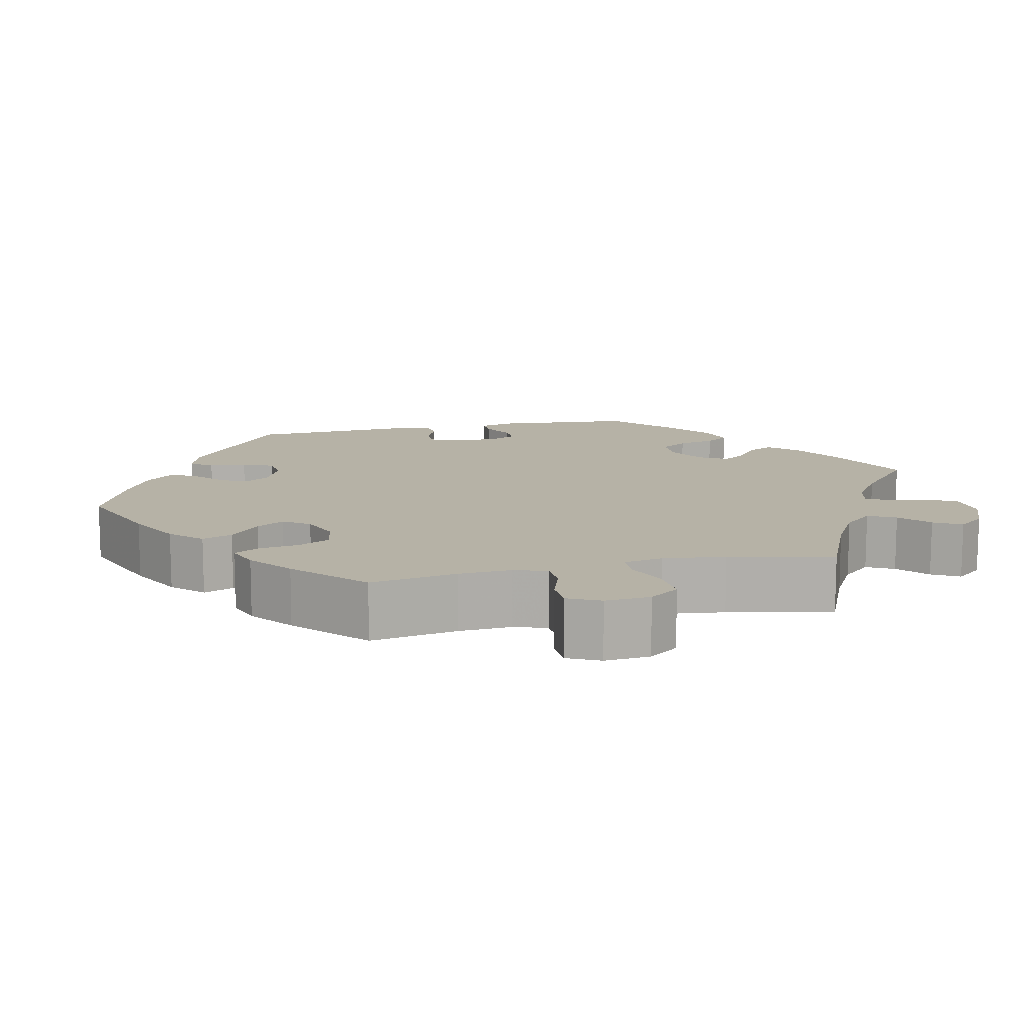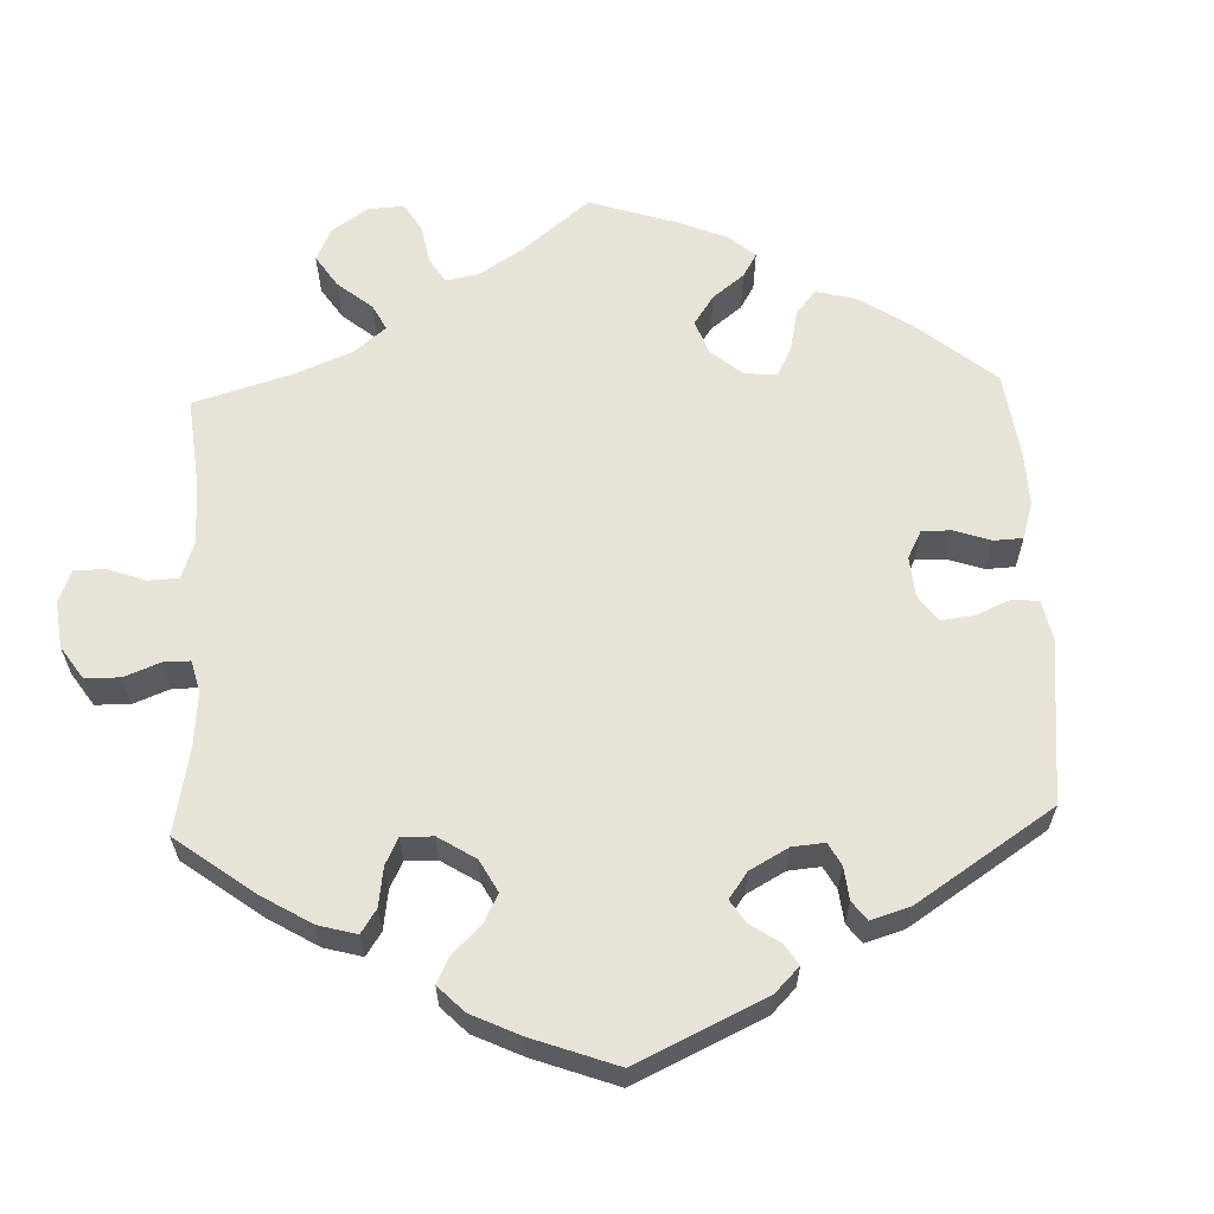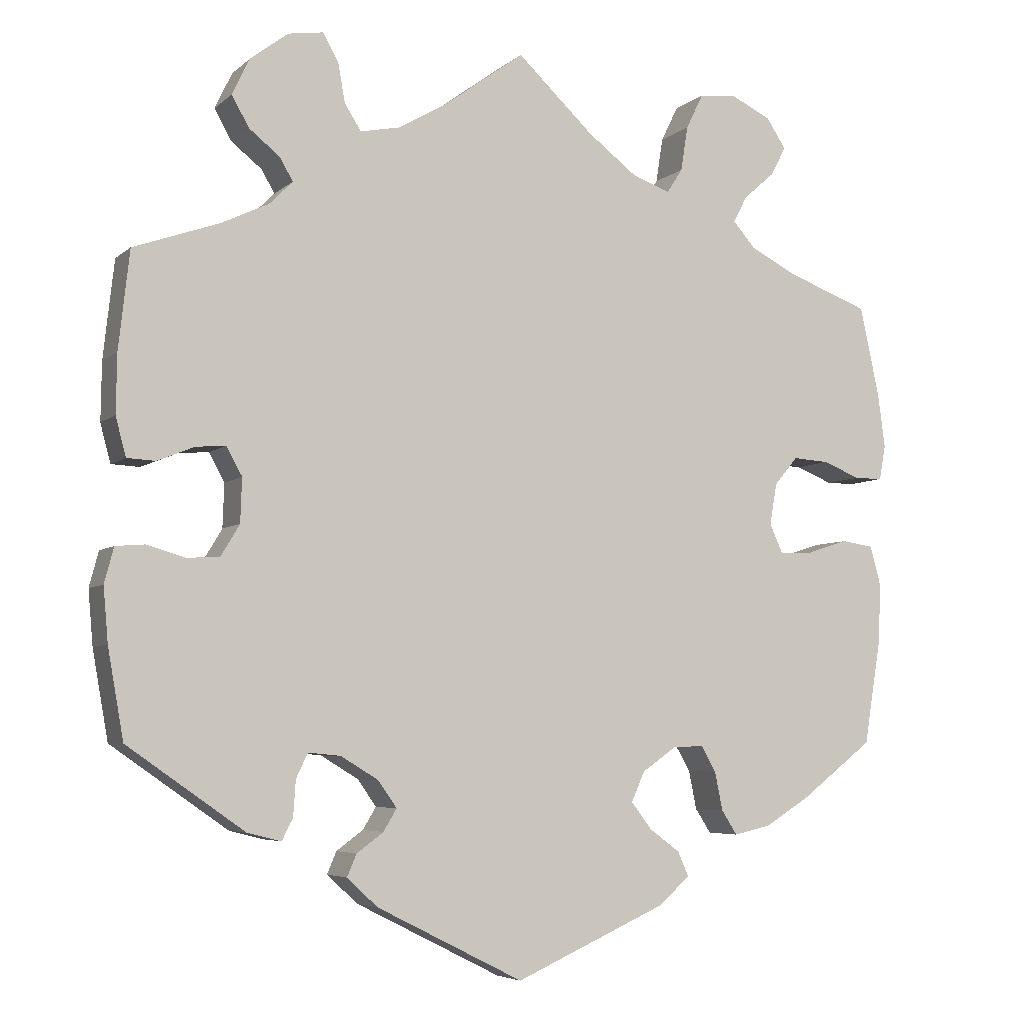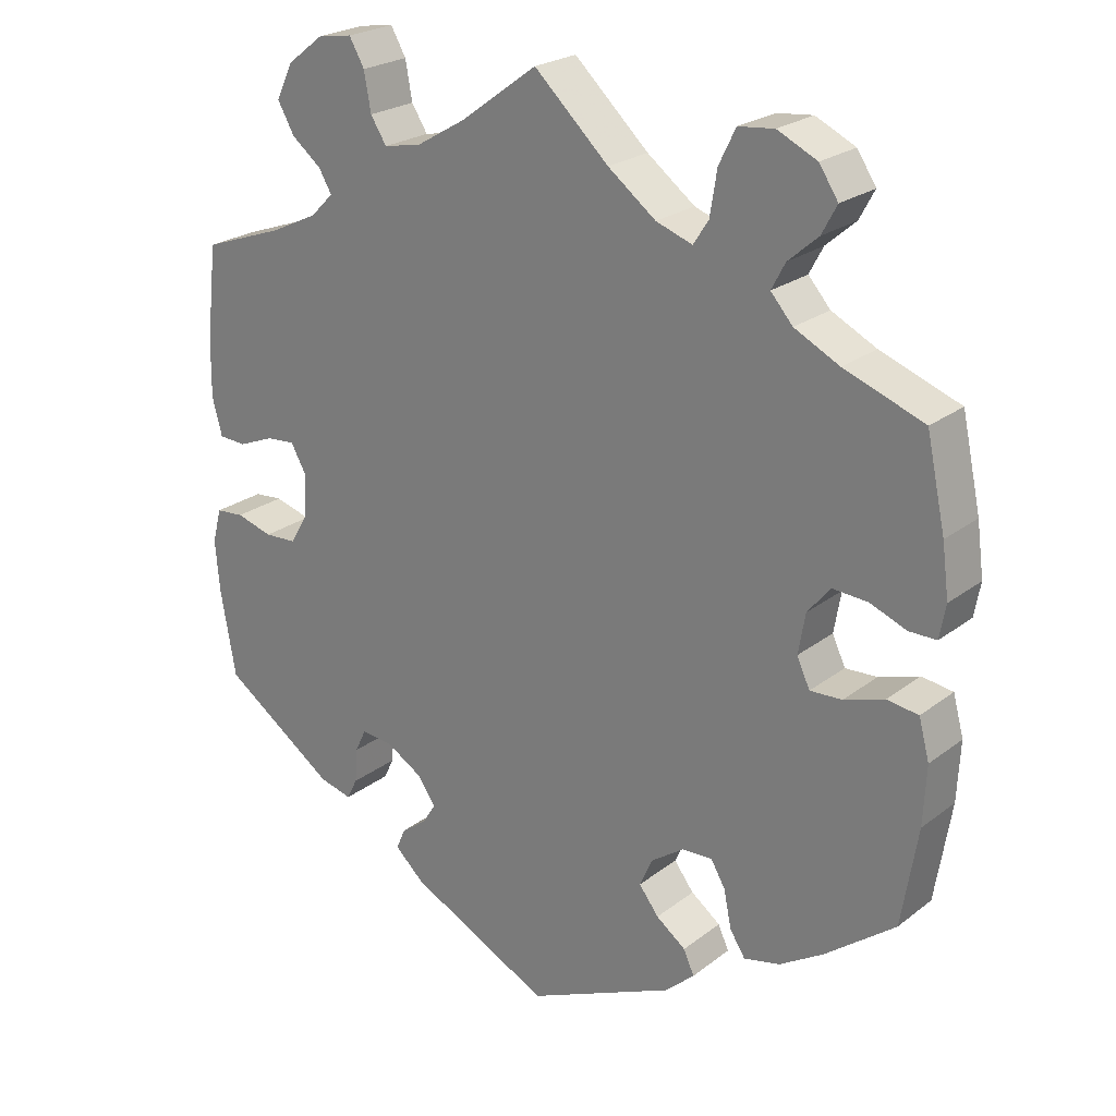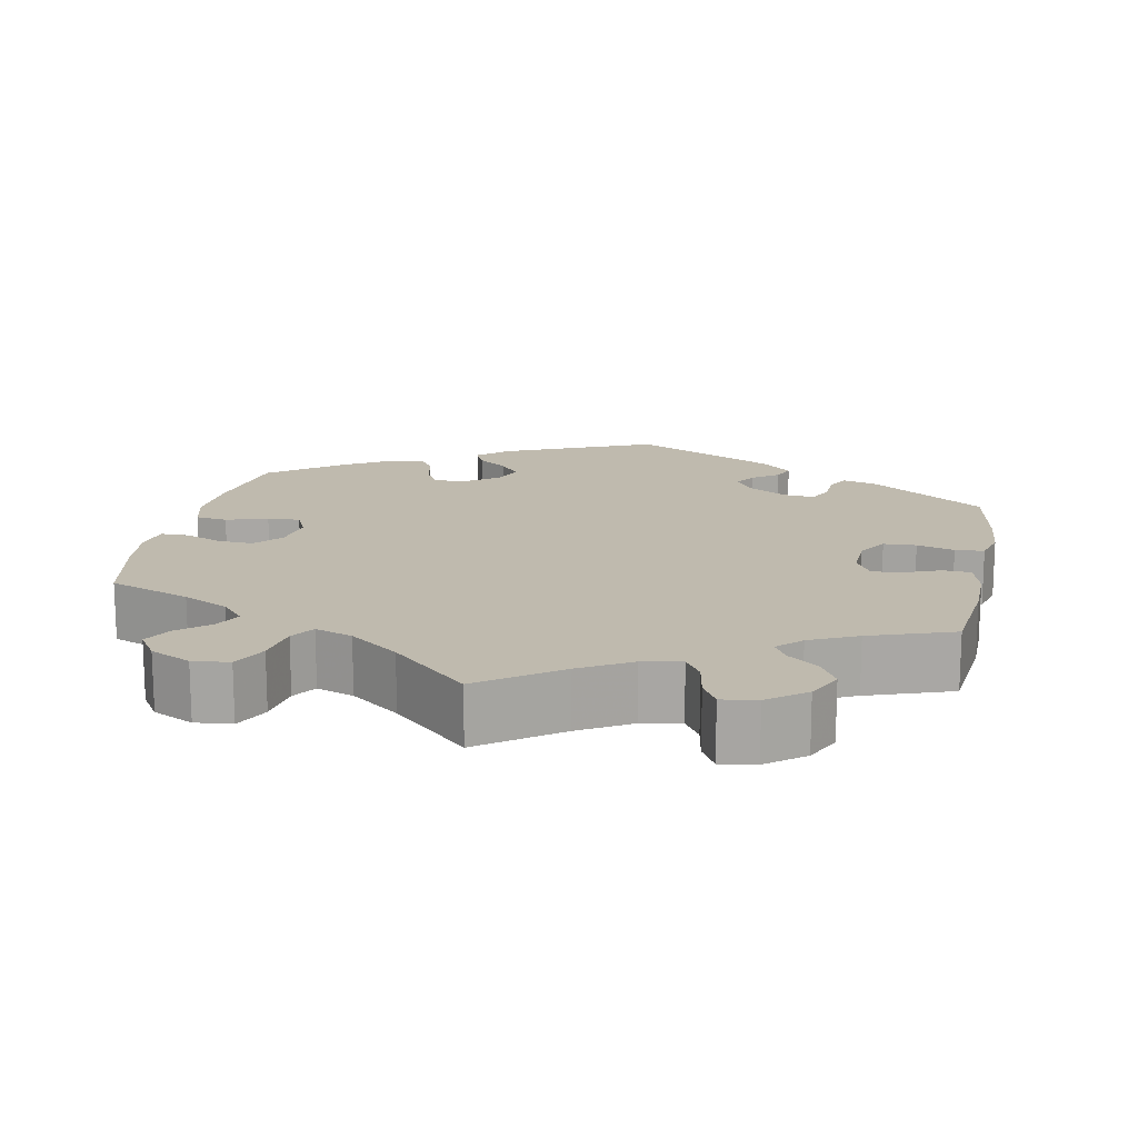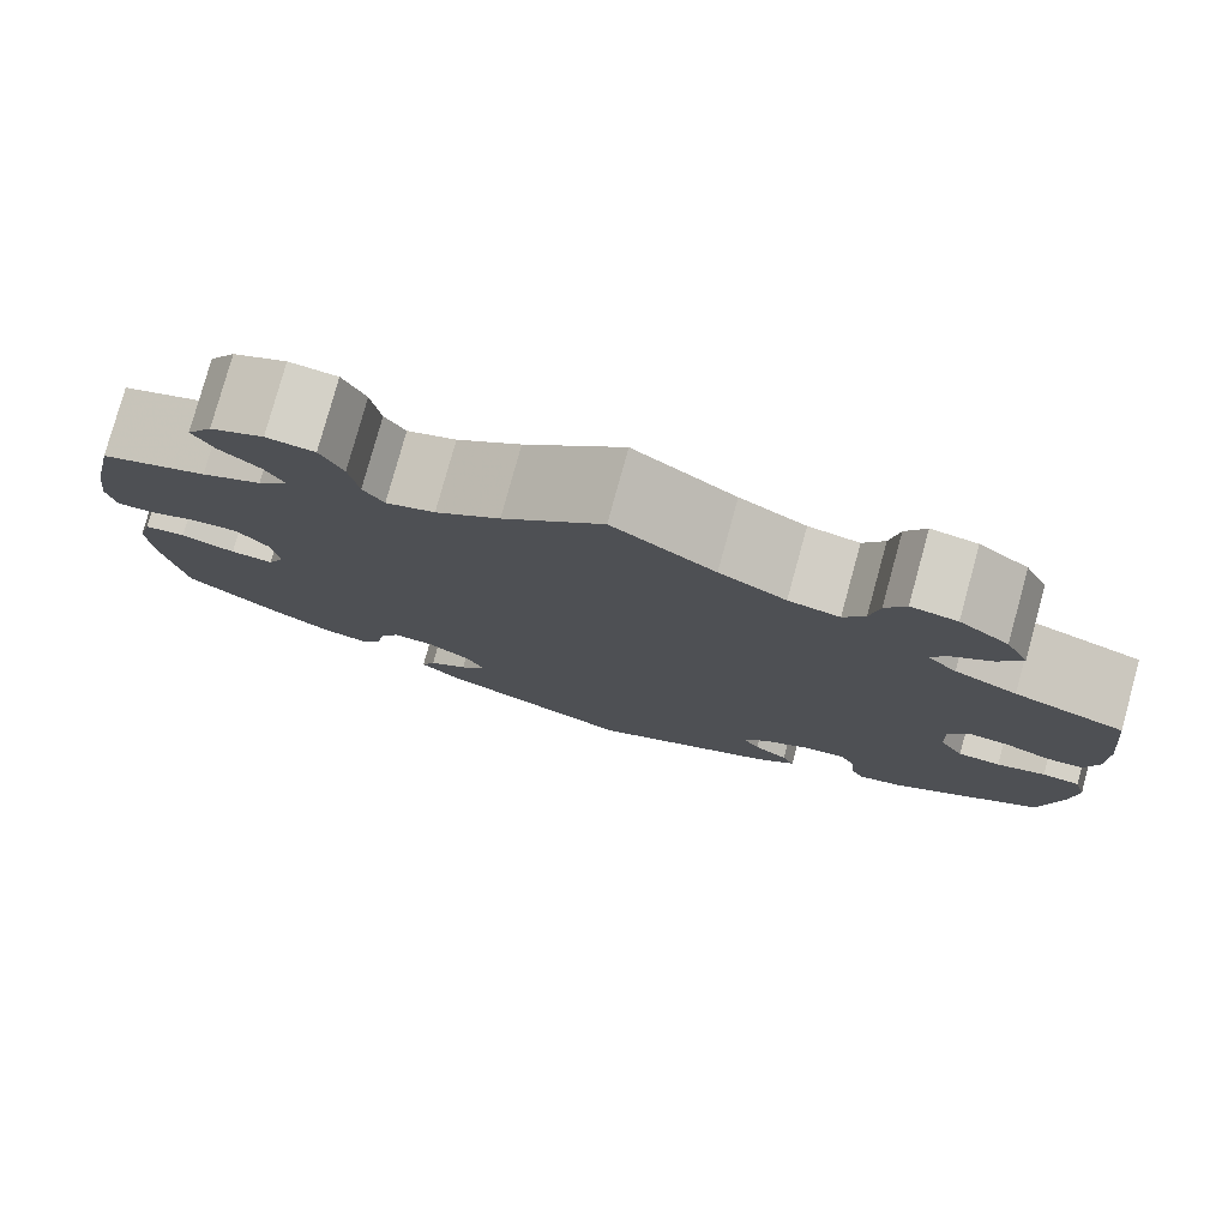
<metadata>
{"format":"obj","ext":"obj","renderer":"f3d","projection":"perspective","resolution":1024,"background":"white","views":[{"elev":12.2,"azim":-42.9,"up":"+Y"},{"elev":61.6,"azim":117.8,"up":"+Y"},{"elev":-5.3,"azim":155.9,"up":"+Z"},{"elev":23.5,"azim":-141.7,"up":"+Z"},{"elev":15.7,"azim":11.3,"up":"+Y"},{"elev":79.0,"azim":15.4,"up":"+Z"}]}
</metadata>
<code>
v 0.514 0.07 0.164
v 0.515 0.07 0.09
v 0.502 0.07 0.041
v 0.466 0.07 0.039
v 0.419 0.07 0.058
v 0.381 0.07 0.061
v 0.361 0.07 0.025
v 0.363 0.07 -0.031
v 0.387 0.07 -0.071
v 0.429 0.07 -0.073
v 0.477 0.07 -0.059
v 0.514 0.07 -0.062
v 0.526 0.07 -0.107
v 0.52 0.07 -0.176
v 0.5 0.07 -0.289
v 0.351 0.07 -0.393
v 0.308 0.07 -0.404
v 0.294 0.07 -0.376
v 0.291 0.07 -0.331
v 0.276 0.07 -0.3
v 0.235 0.07 -0.304
v 0.187 0.07 -0.333
v 0.163 0.07 -0.367
v 0.18 0.07 -0.395
v 0.214 0.07 -0.42
v 0.226 0.07 -0.448
v 0.187 0.07 -0.484
v 0 0.07 -0.578
v -0.194 0.07 -0.492
v -0.233 0.07 -0.457
v -0.219 0.07 -0.426
v -0.18 0.07 -0.397
v -0.154 0.07 -0.363
v -0.171 0.07 -0.325
v -0.214 0.07 -0.295
v -0.254 0.07 -0.293
v -0.273 0.07 -0.326
v -0.283 0.07 -0.375
v -0.303 0.07 -0.406
v -0.351 0.07 -0.395
v -0.409 0.07 -0.359
v -0.5 0.07 -0.289
v -0.521 0.07 -0.16
v -0.525 0.07 -0.082
v -0.511 0.07 -0.03
v -0.47 0.07 -0.024
v -0.417 0.07 -0.041
v -0.375 0.07 -0.043
v -0.358 0.07 -0.006
v -0.367 0.07 0.047
v -0.397 0.07 0.083
v -0.443 0.07 0.08
v -0.491 0.07 0.061
v -0.527 0.07 0.061
v -0.535 0.07 0.105
v -0.526 0.07 0.173
v -0.501 0.07 0.289
v -0.396 0.07 0.328
v -0.337 0.07 0.358
v -0.308 0.07 0.391
v -0.326 0.07 0.425
v -0.365 0.07 0.459
v -0.385 0.07 0.496
v -0.36 0.07 0.534
v -0.308 0.07 0.559
v -0.261 0.07 0.554
v -0.239 0.07 0.509
v -0.23 0.07 0.452
v -0.21 0.07 0.421
v -0.162 0.07 0.438
v -0.099 0.07 0.486
v -0.001 0.07 0.578
v 0.099 0.07 0.505
v 0.164 0.07 0.467
v 0.214 0.07 0.457
v 0.235 0.07 0.49
v 0.244 0.07 0.54
v 0.264 0.07 0.575
v 0.309 0.07 0.568
v 0.357 0.07 0.531
v 0.379 0.07 0.485
v 0.357 0.07 0.446
v 0.318 0.07 0.415
v 0.301 0.07 0.386
v 0.331 0.07 0.356
v 0.392 0.07 0.327
v 0.5 0.07 0.289
v 0.514 0 0.164
v 0.515 0 0.09
v 0.502 0 0.041
v 0.466 0 0.039
v 0.419 0 0.058
v 0.381 0 0.061
v 0.361 0 0.025
v 0.363 0 -0.031
v 0.387 0 -0.071
v 0.429 0 -0.073
v 0.477 0 -0.059
v 0.514 0 -0.062
v 0.526 0 -0.107
v 0.52 0 -0.176
v 0.5 0 -0.289
v 0.351 0 -0.393
v 0.308 0 -0.404
v 0.294 0 -0.376
v 0.291 0 -0.331
v 0.276 0 -0.3
v 0.235 0 -0.304
v 0.187 0 -0.333
v 0.163 0 -0.367
v 0.18 0 -0.395
v 0.214 0 -0.42
v 0.226 0 -0.448
v 0.187 0 -0.484
v 0 0 -0.578
v -0.194 0 -0.492
v -0.233 0 -0.457
v -0.219 0 -0.426
v -0.18 0 -0.397
v -0.154 0 -0.363
v -0.171 0 -0.325
v -0.214 0 -0.295
v -0.254 0 -0.293
v -0.273 0 -0.326
v -0.283 0 -0.375
v -0.303 0 -0.406
v -0.351 0 -0.395
v -0.409 0 -0.359
v -0.5 0 -0.289
v -0.521 0 -0.16
v -0.525 0 -0.082
v -0.511 0 -0.03
v -0.47 0 -0.024
v -0.417 0 -0.041
v -0.375 0 -0.043
v -0.358 0 -0.006
v -0.367 0 0.047
v -0.397 0 0.083
v -0.443 0 0.08
v -0.491 0 0.061
v -0.527 0 0.061
v -0.535 0 0.105
v -0.526 0 0.173
v -0.501 0 0.289
v -0.396 0 0.328
v -0.337 0 0.358
v -0.308 0 0.391
v -0.326 0 0.425
v -0.365 0 0.459
v -0.385 0 0.496
v -0.36 0 0.534
v -0.308 0 0.559
v -0.261 0 0.554
v -0.239 0 0.509
v -0.23 0 0.452
v -0.21 0 0.421
v -0.162 0 0.438
v -0.099 0 0.486
v -0.001 0 0.578
v 0.099 0 0.505
v 0.164 0 0.467
v 0.214 0 0.457
v 0.235 0 0.49
v 0.244 0 0.54
v 0.264 0 0.575
v 0.309 0 0.568
v 0.357 0 0.531
v 0.379 0 0.485
v 0.357 0 0.446
v 0.318 0 0.415
v 0.301 0 0.386
v 0.331 0 0.356
v 0.392 0 0.327
v 0.5 0 0.289
f 86 87 1 2
f 85 86 2 3
f 84 85 3 4
f 80 81 82 83
f 80 83 84
f 79 80 84
f 76 77 78 79
f 75 76 79 84
f 74 75 84 4
f 71 72 73
f 70 71 73 74
f 69 70 74 4
f 65 66 67 68
f 65 68 69
f 64 65 69
f 61 62 63 64
f 60 61 64 69
f 59 60 69
f 58 59 69
f 55 56 57 58
f 52 53 54 55
f 51 52 55 58
f 50 51 58 69
f 44 45 46 47
f 44 47 48
f 43 44 48
f 42 43 48
f 41 42 48
f 40 41 48 49
f 37 38 39 40
f 36 37 40 49
f 29 30 31 32
f 29 32 33
f 28 29 33
f 27 28 33 34
f 24 25 26 27
f 23 24 27 34
f 16 17 18 19
f 16 19 20
f 15 16 20
f 14 15 20
f 13 14 20 21
f 10 11 12 13
f 9 10 13 21
f 69 4 5
f 69 5 6
f 50 69 6 7
f 35 36 49 50
f 35 50 7 8
f 22 23 34 35
f 21 22 35
f 8 9 21 35
f 89 88 174 173
f 90 89 173 172
f 91 90 172 171
f 170 169 168 167
f 171 170 167
f 171 167 166
f 166 165 164 163
f 171 166 163 162
f 91 171 162 161
f 160 159 158
f 161 160 158 157
f 91 161 157 156
f 155 154 153 152
f 156 155 152
f 156 152 151
f 151 150 149 148
f 156 151 148 147
f 156 147 146
f 156 146 145
f 145 144 143 142
f 142 141 140 139
f 145 142 139 138
f 156 145 138 137
f 134 133 132 131
f 135 134 131
f 135 131 130
f 135 130 129
f 135 129 128
f 136 135 128 127
f 127 126 125 124
f 136 127 124 123
f 119 118 117 116
f 120 119 116
f 120 116 115
f 121 120 115 114
f 114 113 112 111
f 121 114 111 110
f 106 105 104 103
f 107 106 103
f 107 103 102
f 107 102 101
f 108 107 101 100
f 100 99 98 97
f 108 100 97 96
f 92 91 156
f 93 92 156
f 94 93 156 137
f 137 136 123 122
f 95 94 137 122
f 122 121 110 109
f 122 109 108
f 122 108 96 95
f 1 88 89 2
f 2 89 90 3
f 3 90 91 4
f 4 91 92 5
f 5 92 93 6
f 6 93 94 7
f 7 94 95 8
f 8 95 96 9
f 9 96 97 10
f 10 97 98 11
f 11 98 99 12
f 12 99 100 13
f 13 100 101 14
f 14 101 102 15
f 15 102 103 16
f 16 103 104 17
f 17 104 105 18
f 18 105 106 19
f 19 106 107 20
f 20 107 108 21
f 21 108 109 22
f 22 109 110 23
f 23 110 111 24
f 24 111 112 25
f 25 112 113 26
f 26 113 114 27
f 27 114 115 28
f 28 115 116 29
f 29 116 117 30
f 30 117 118 31
f 31 118 119 32
f 32 119 120 33
f 33 120 121 34
f 34 121 122 35
f 35 122 123 36
f 36 123 124 37
f 37 124 125 38
f 38 125 126 39
f 39 126 127 40
f 40 127 128 41
f 41 128 129 42
f 42 129 130 43
f 43 130 131 44
f 44 131 132 45
f 45 132 133 46
f 46 133 134 47
f 47 134 135 48
f 48 135 136 49
f 49 136 137 50
f 50 137 138 51
f 51 138 139 52
f 52 139 140 53
f 53 140 141 54
f 54 141 142 55
f 55 142 143 56
f 56 143 144 57
f 57 144 145 58
f 58 145 146 59
f 59 146 147 60
f 60 147 148 61
f 61 148 149 62
f 62 149 150 63
f 63 150 151 64
f 64 151 152 65
f 65 152 153 66
f 66 153 154 67
f 67 154 155 68
f 68 155 156 69
f 69 156 157 70
f 70 157 158 71
f 71 158 159 72
f 72 159 160 73
f 73 160 161 74
f 74 161 162 75
f 75 162 163 76
f 76 163 164 77
f 77 164 165 78
f 78 165 166 79
f 79 166 167 80
f 80 167 168 81
f 81 168 169 82
f 82 169 170 83
f 83 170 171 84
f 84 171 172 85
f 85 172 173 86
f 86 173 174 87
f 87 174 88 1

</code>
